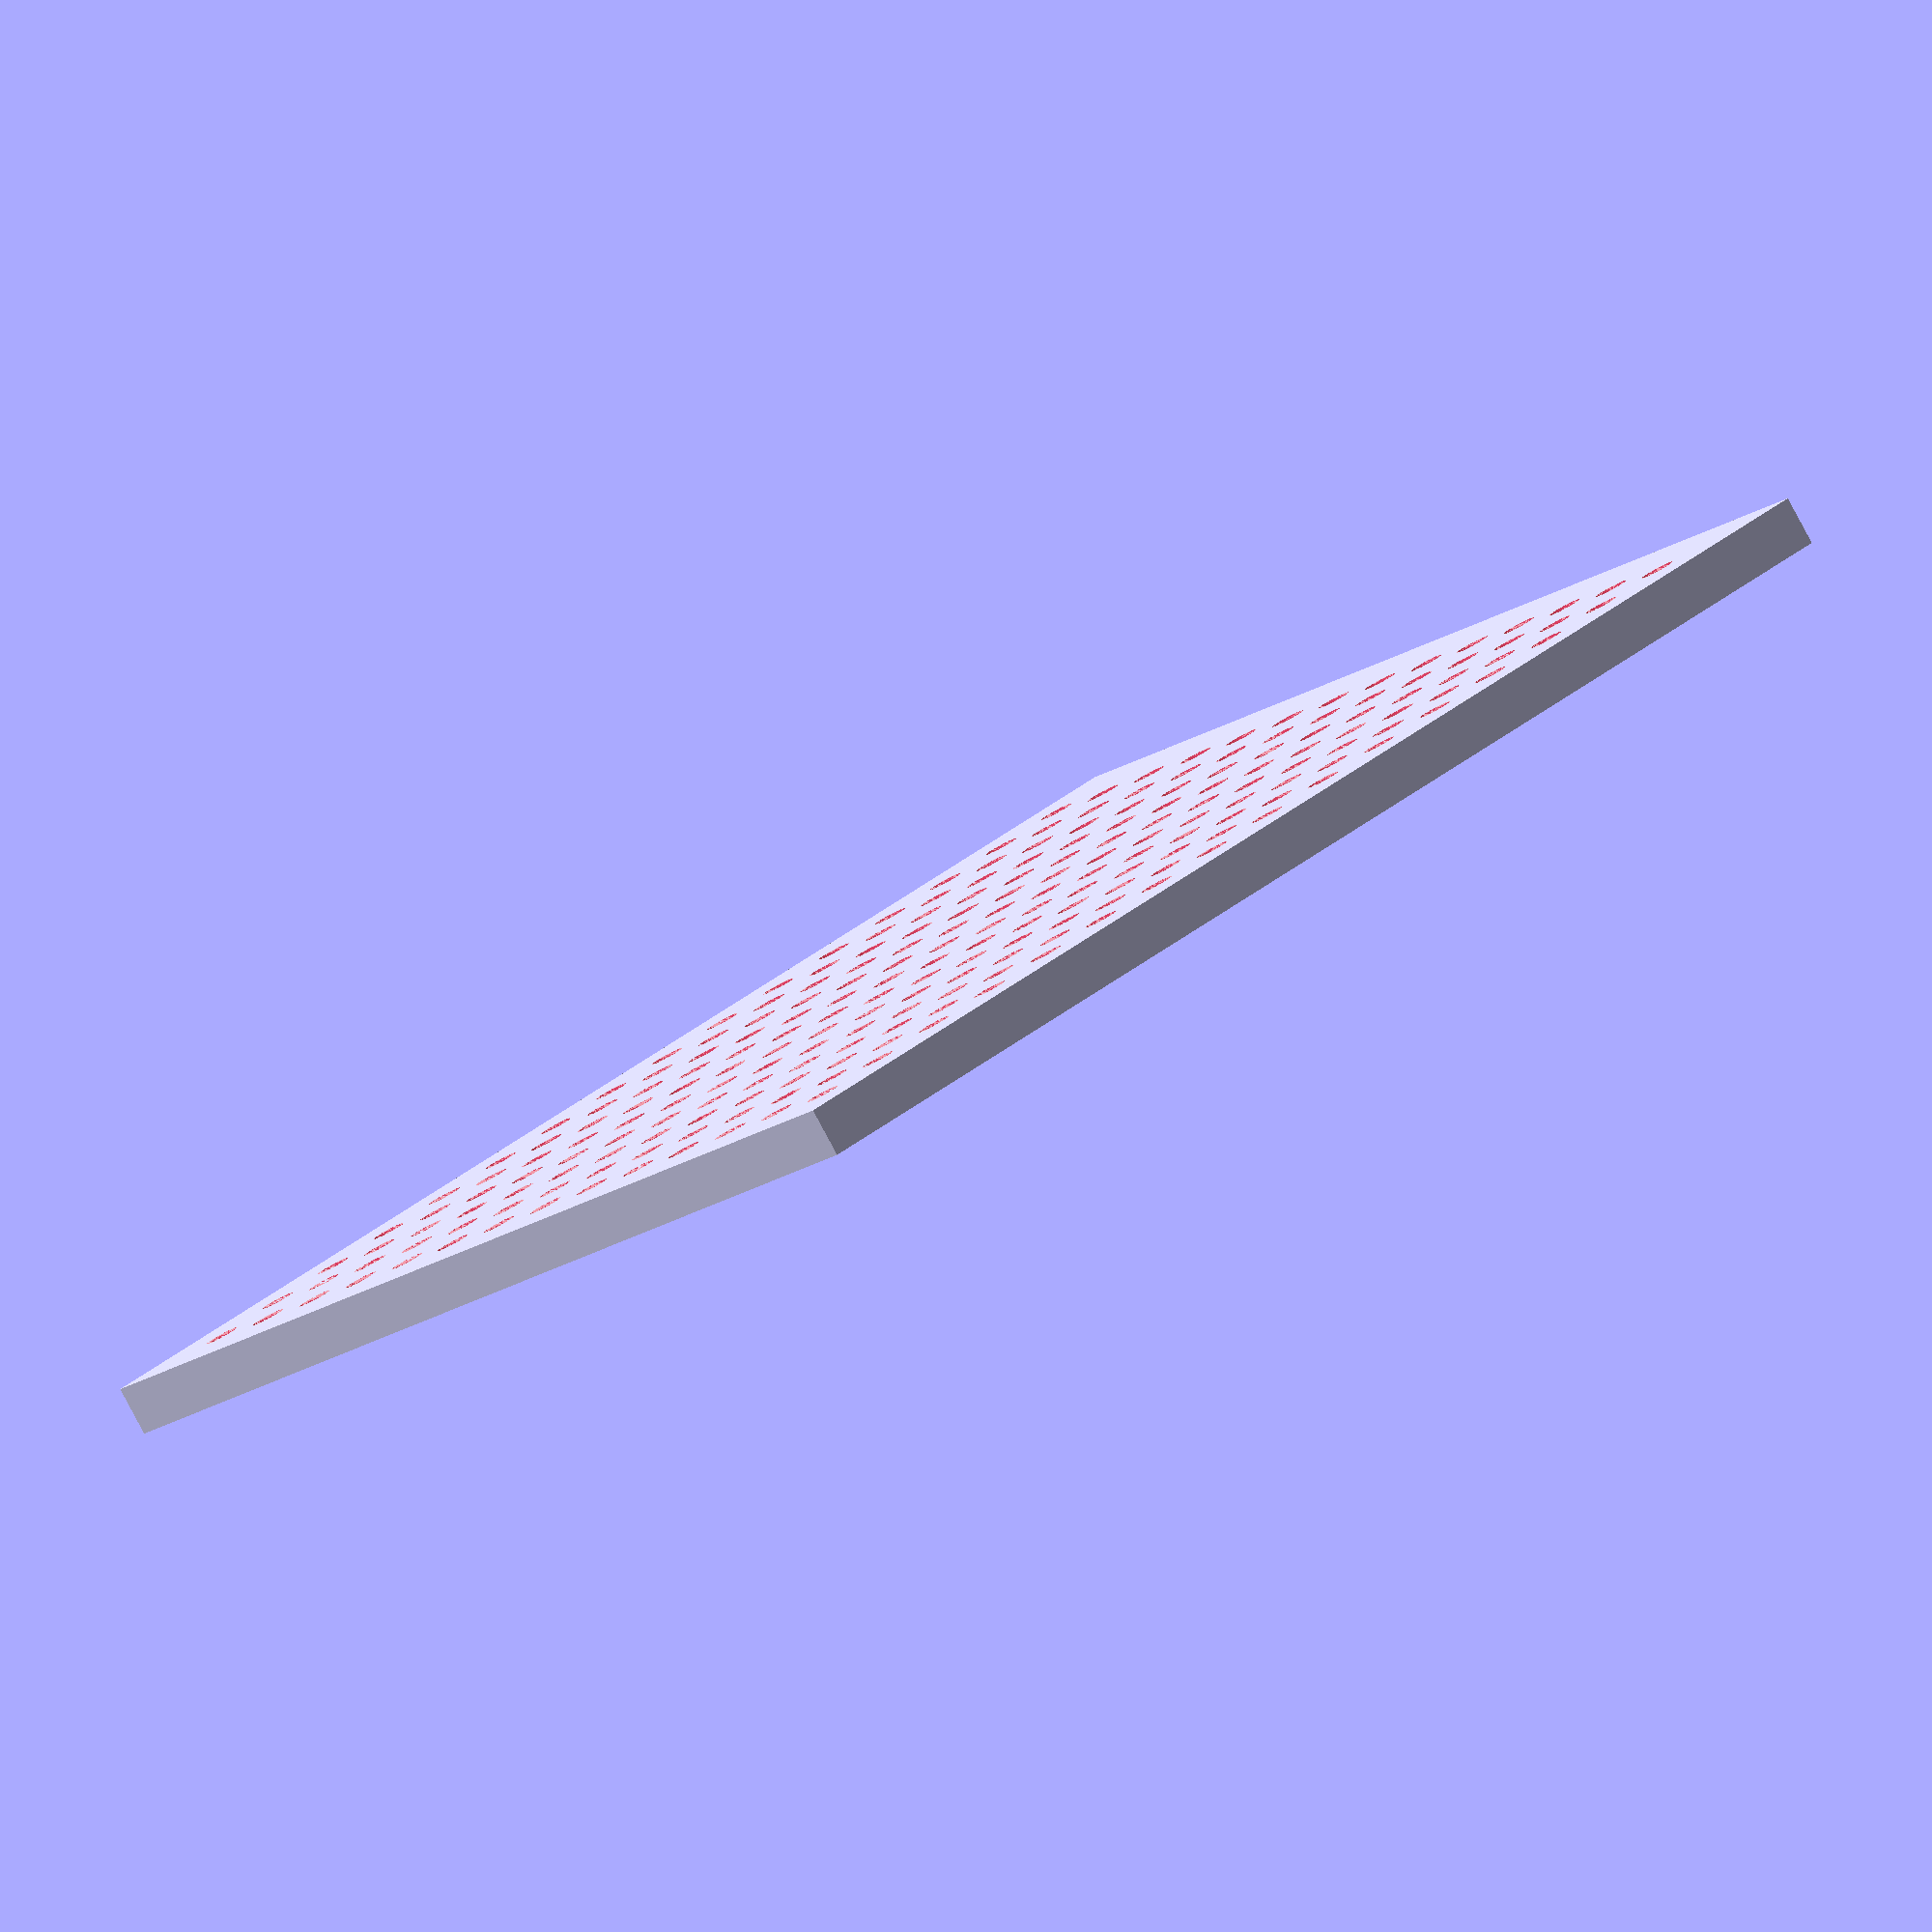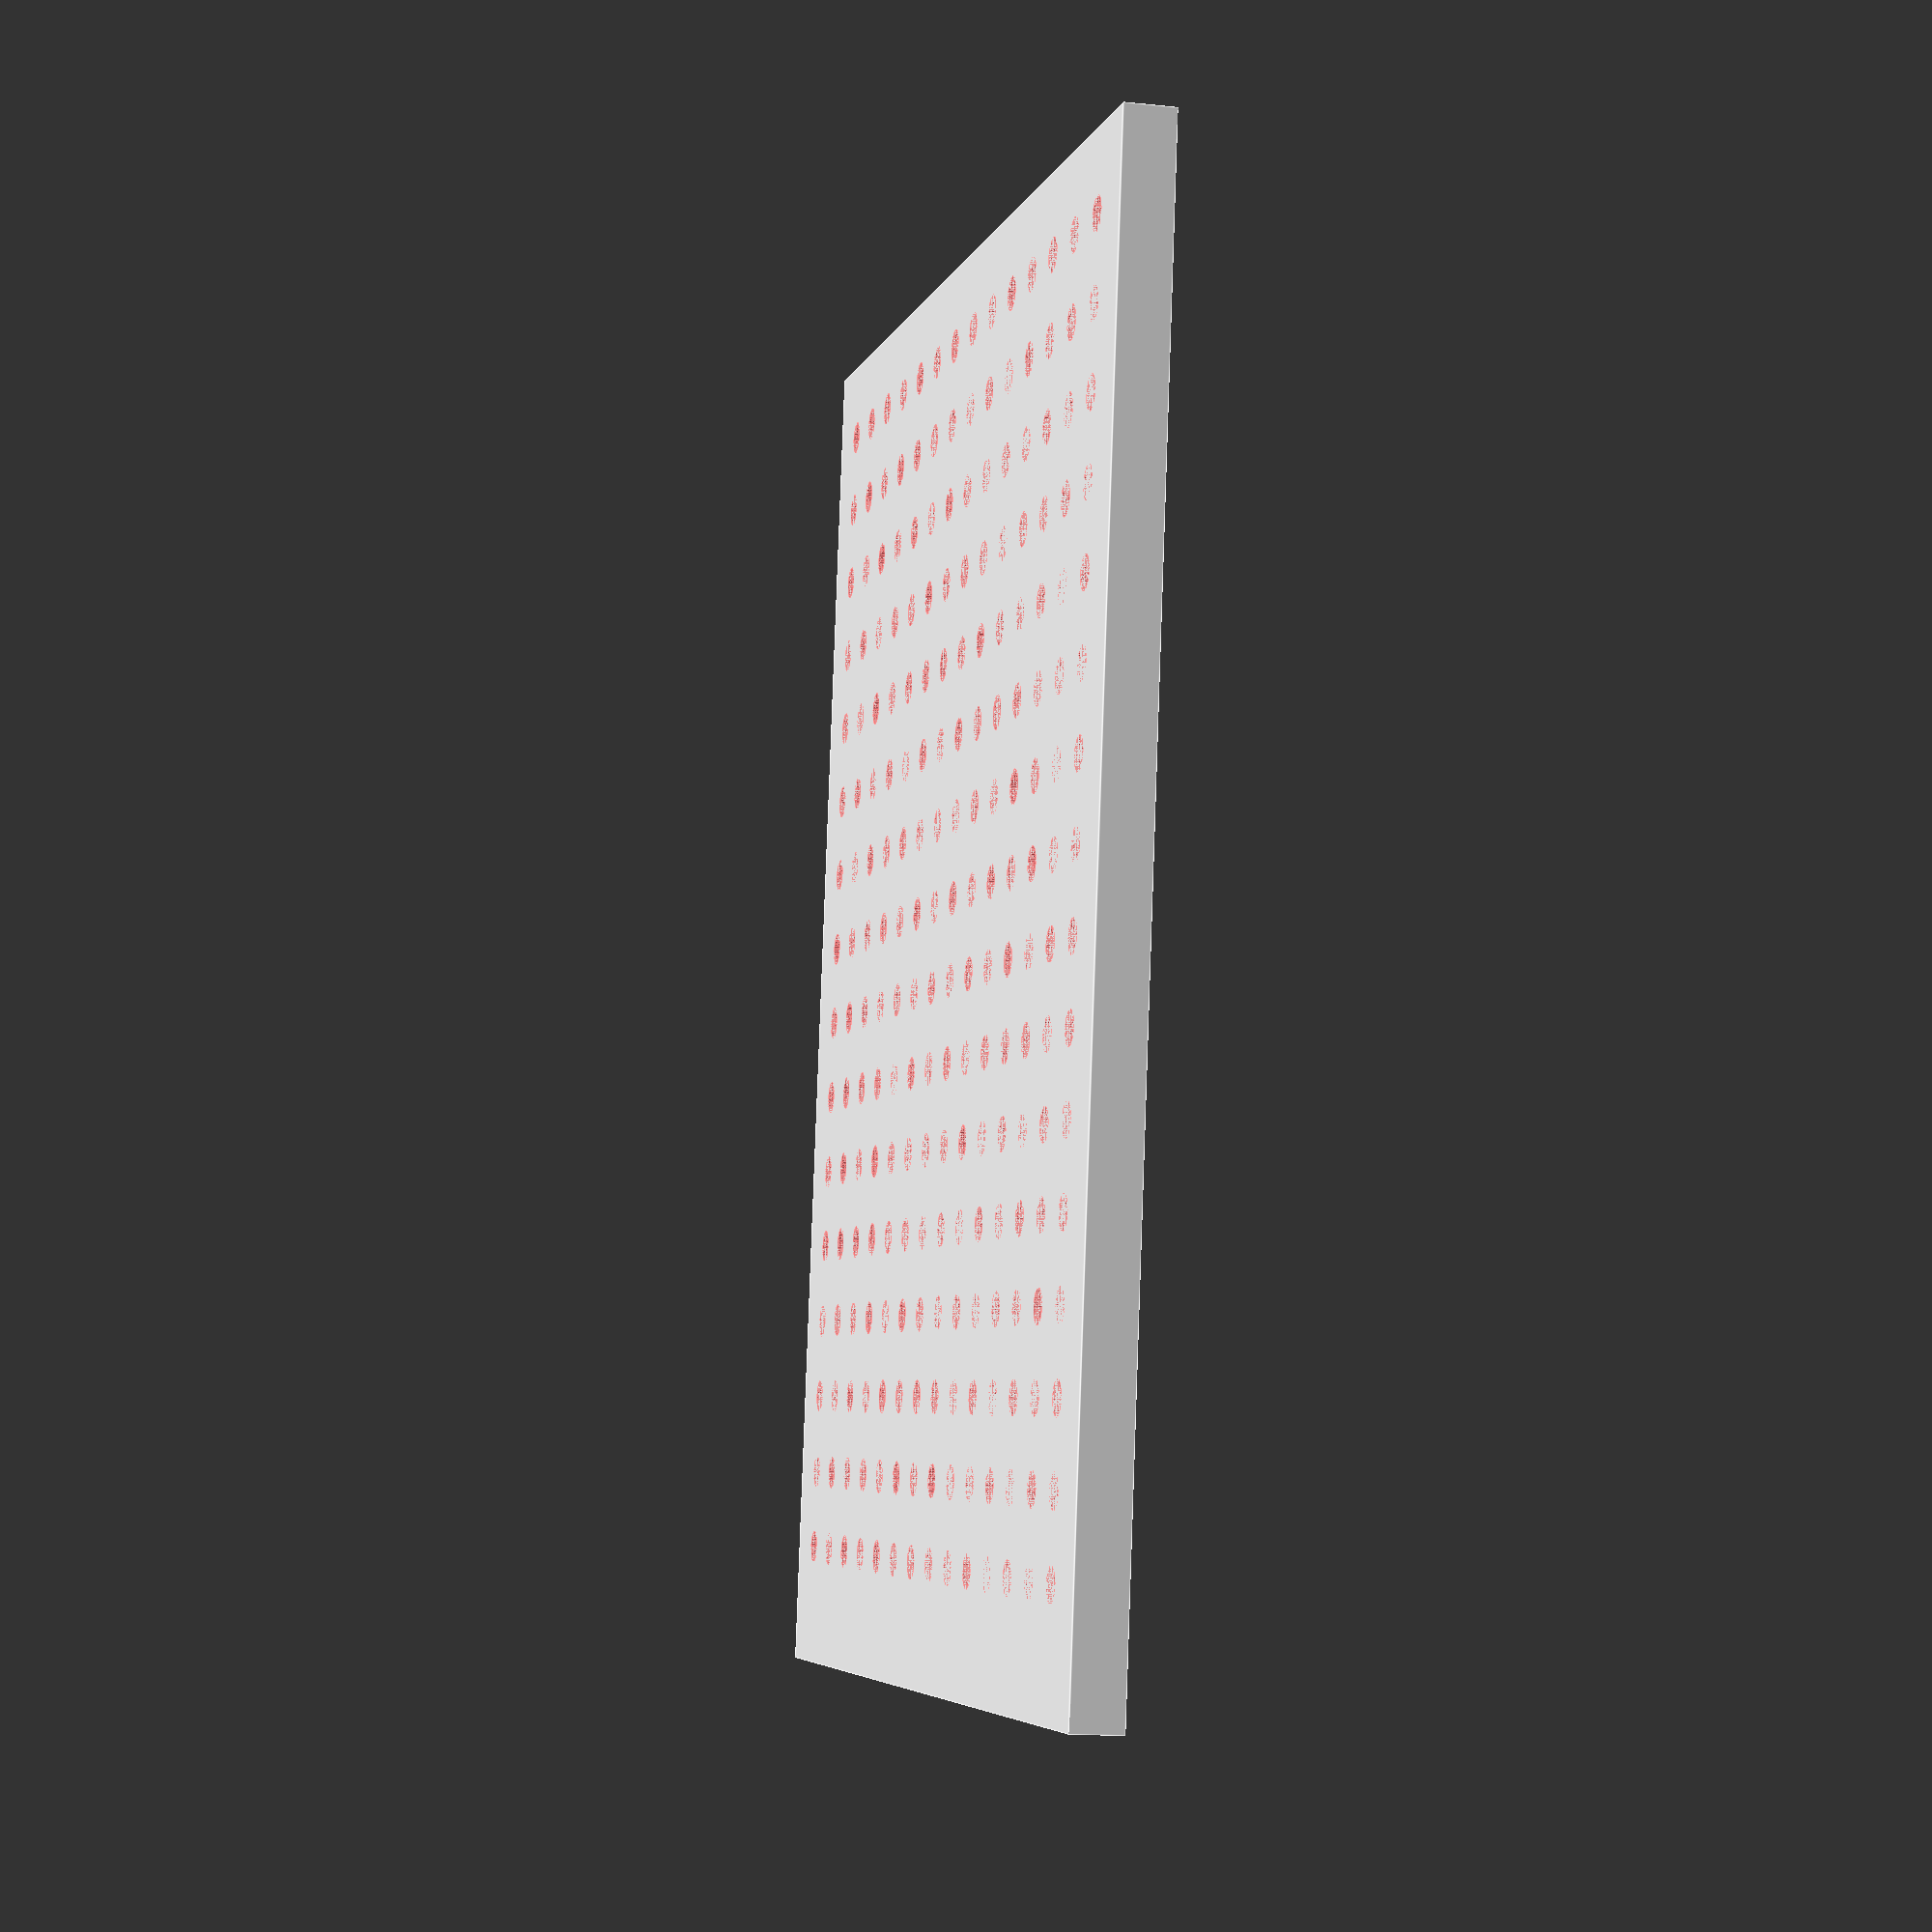
<openscad>
/*
Module: Vector-Board
Parameteric approach to 3d printing vector boards for fun
*/

/*
Parameters
*/

function in2mm( i ) = ( i * 25.4 ); 
function mm2in( m ) = ( m / 25.4 );

$fn = 60;

// Board length 3.50" (88.9mm)
board_l = 44.5; // [0:0.01:500]
///board_l = 88.9; // [0:0.01:500]
// Board width 3.00" (76.2mm)
board_w = 38.1; // [0:0.01:500]
///board_w = 76.2; // [0:0.01:500]
// Board thickness 0.062" (1.57mm)
board_t = 1.57; // [0:0.01:10]

// Pitch 0.100" (2.54mm)
pitch = 2.54; // [0:0.01:10]


// Hole Diameter 0.042" (1.07mm)
hole_d = 1.07; // [0:0.01:10]

///< Parameters after this are hidden from the customizer
module __Customizer_Limit__(){}


///< Modules
module grid( rows = 1, columns = 1, p = pitch, d = hole_d, t = board_t, center = true ){
    for( col = [0:columns-1] ){
        for( row = [0:rows-1] ){
            y = ( col * pitch );
            x = ( row * pitch );
            translate( [ x, y, 0 ] )
                cylinder( h = t, d = d, center = center );
        }
    }
}

module board( l = board_l, w = board_w, t = board_t, center = true ){
    x = l/2;
    y = w/2;
    rows = (board_l/pitch)-1;
    columns = (board_w/pitch)-1;

    difference(){
    cube( [l, w, t], center = center );
    translate([-x+pitch,-y+pitch,0])#grid( rows, columns );
    }
}

///< Build object
board(); 

//grid(3, 3);

</openscad>
<views>
elev=264.4 azim=140.3 roll=151.7 proj=o view=solid
elev=194.2 azim=279.0 roll=103.2 proj=p view=edges
</views>
